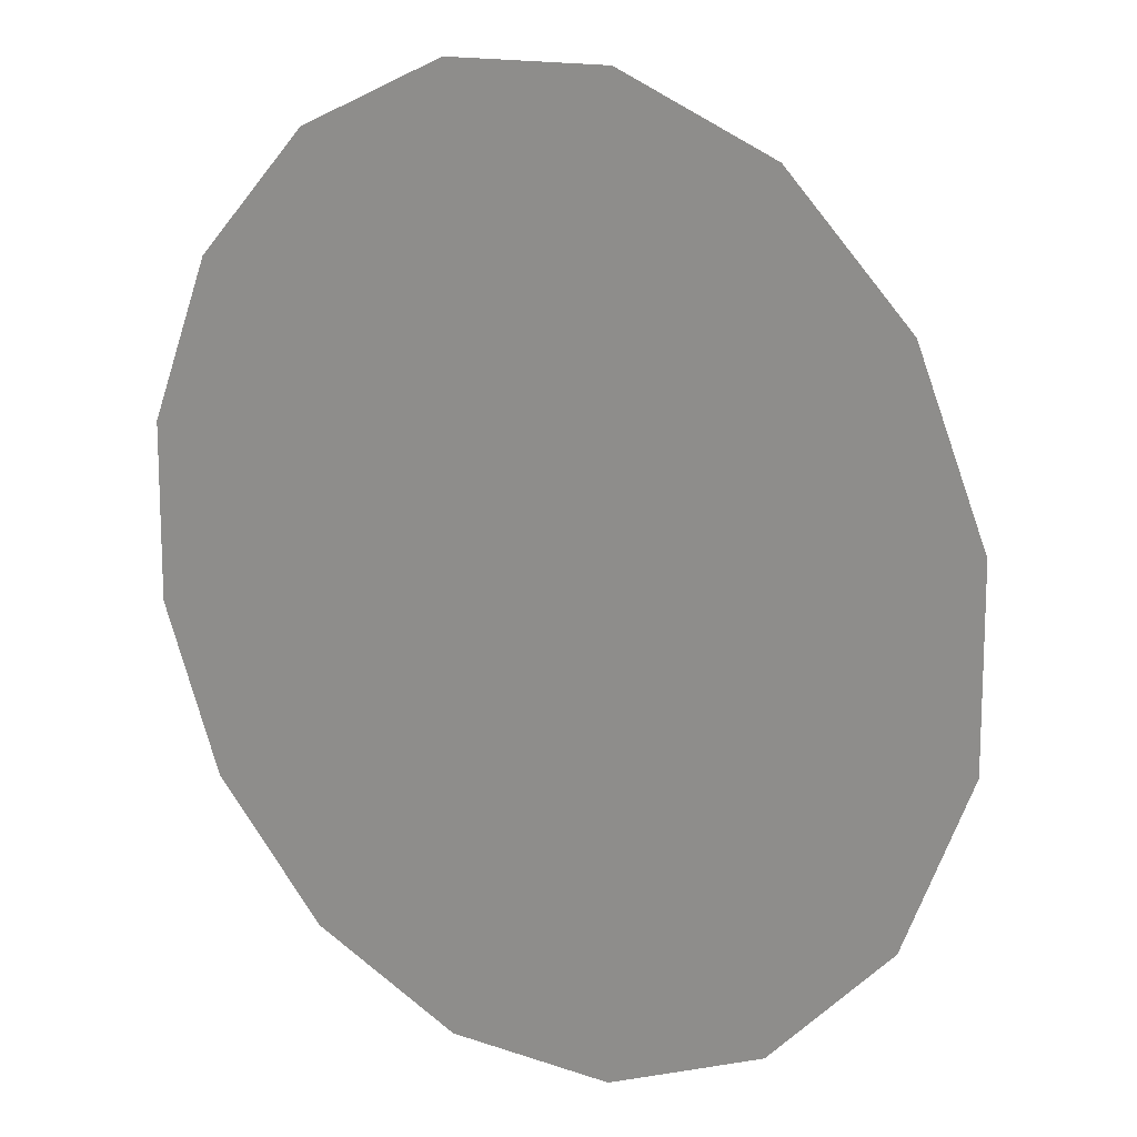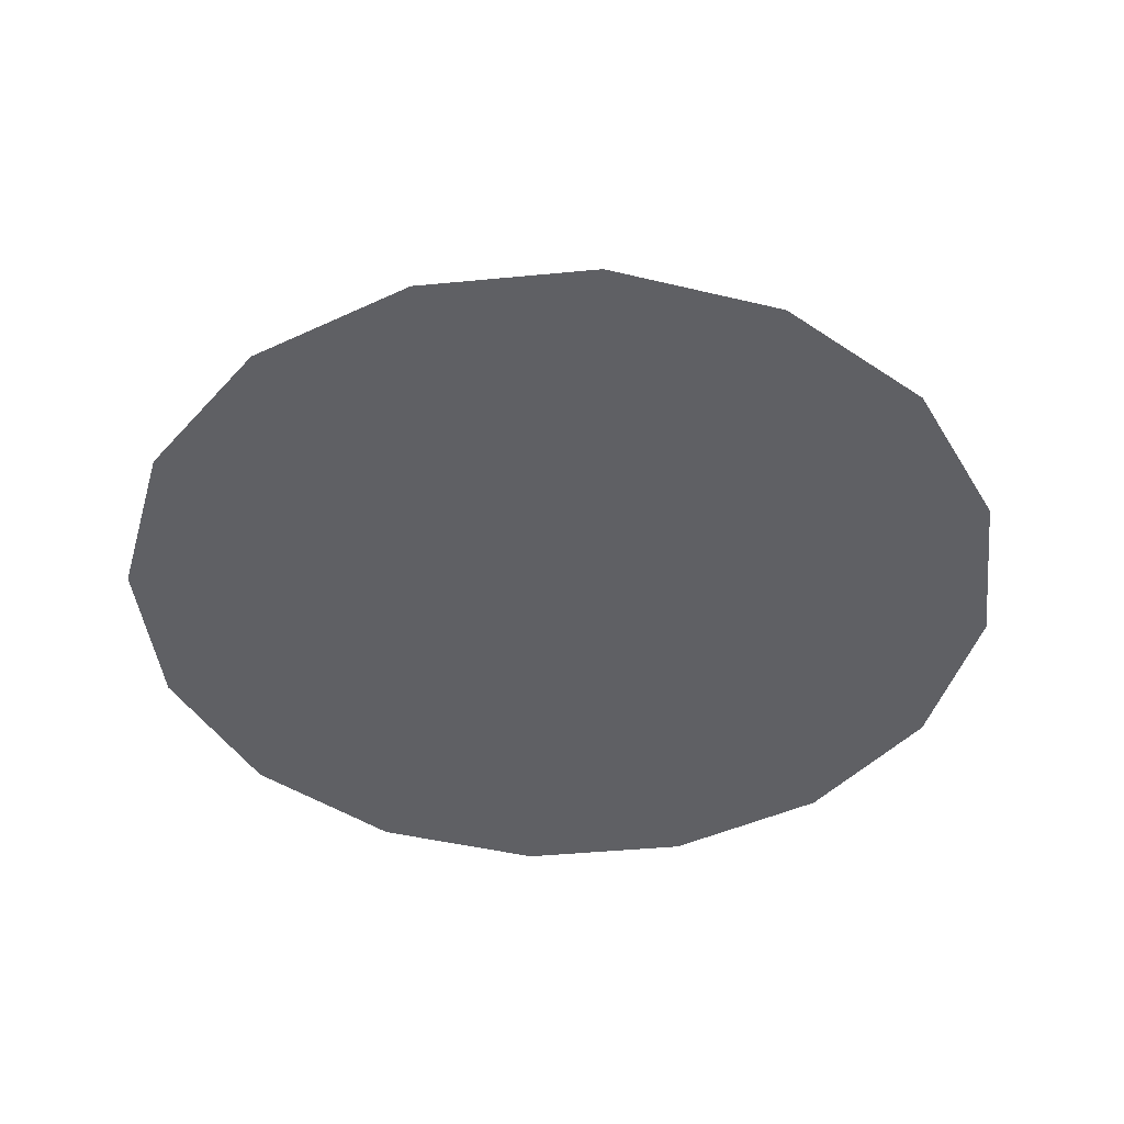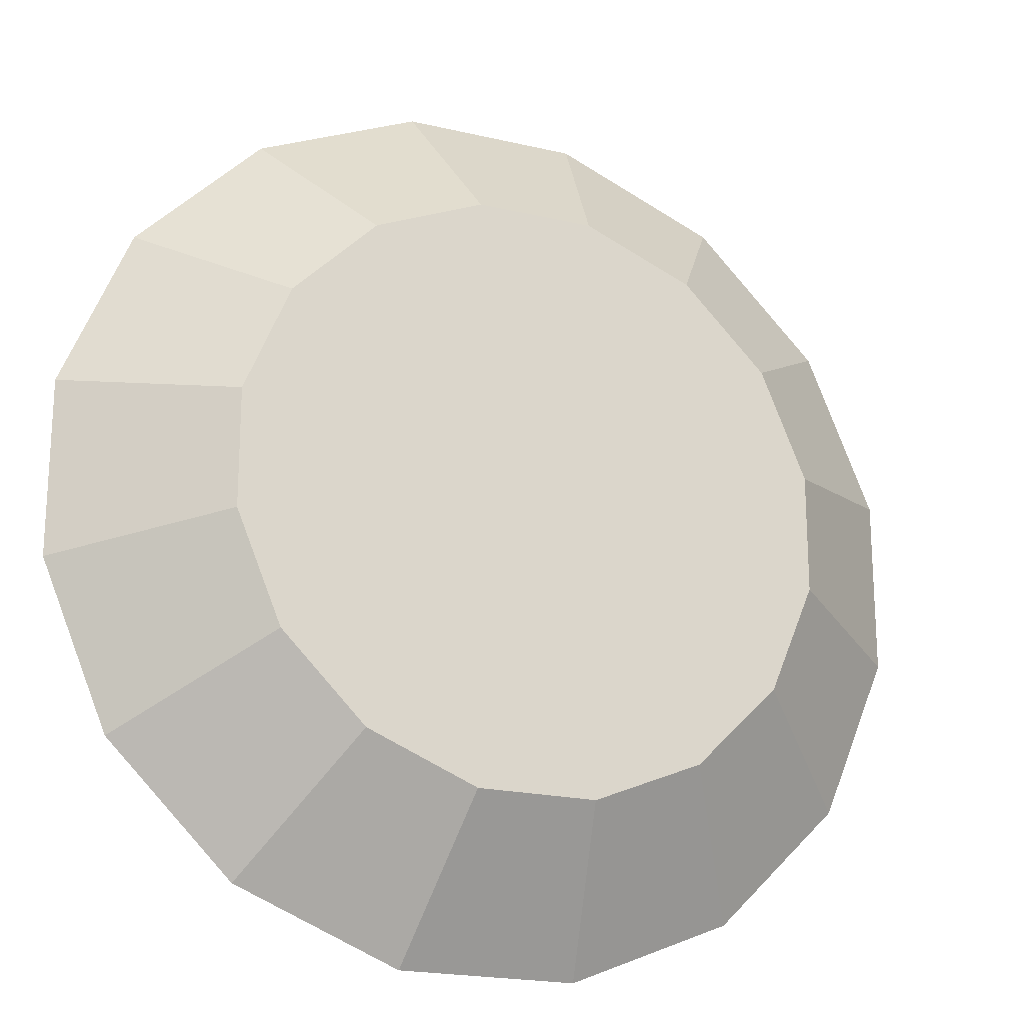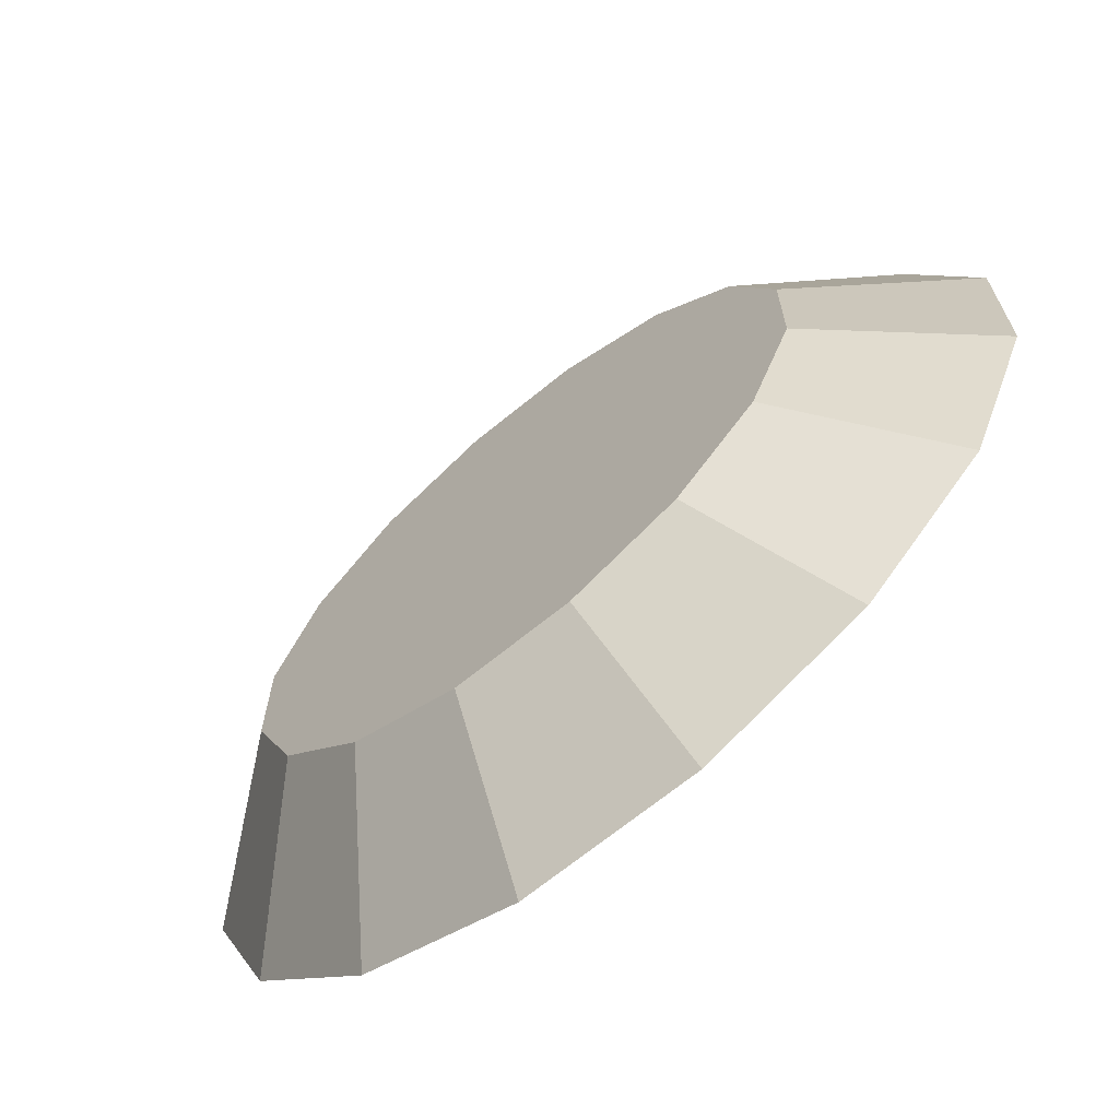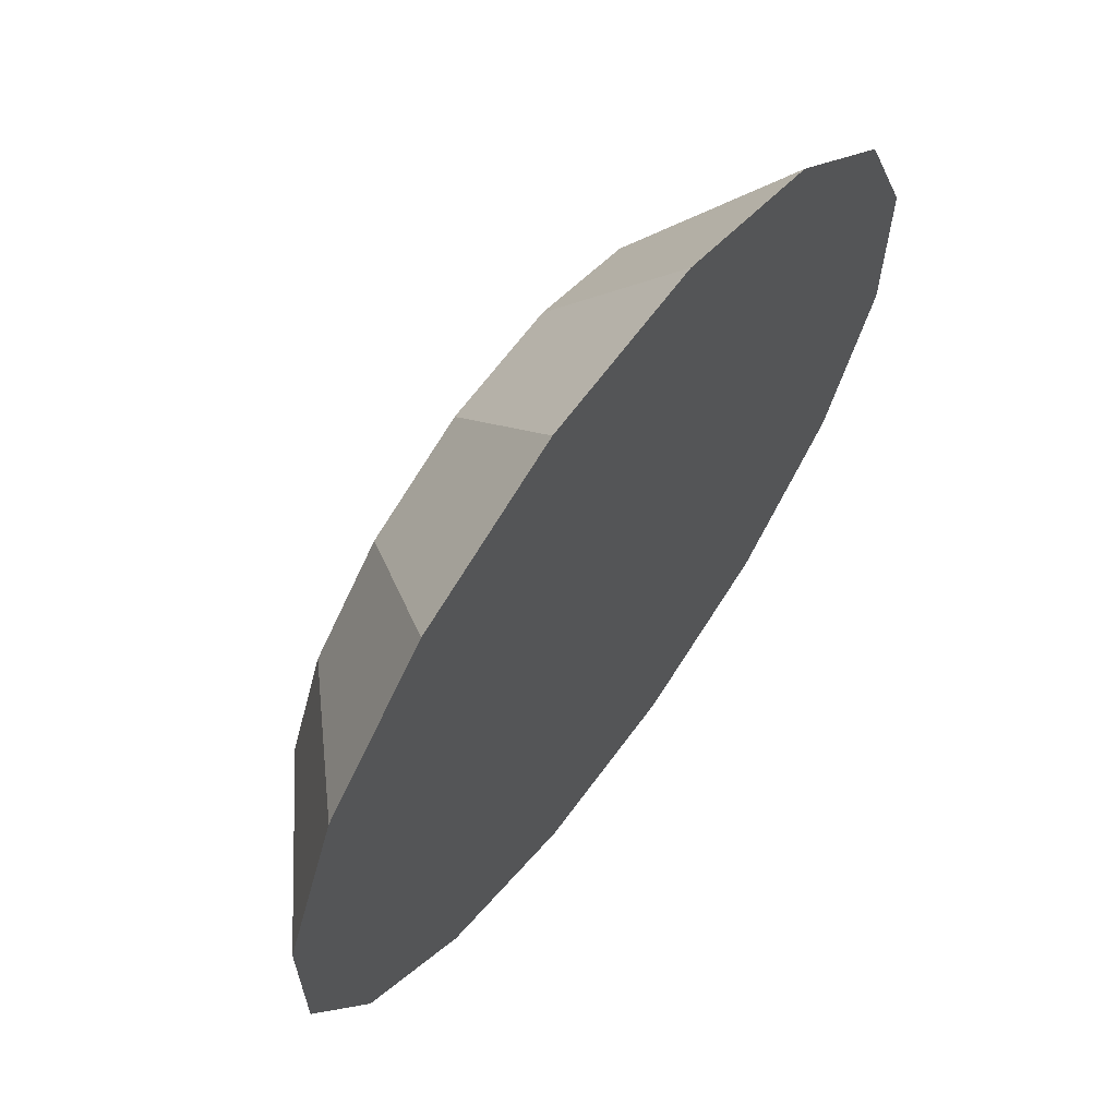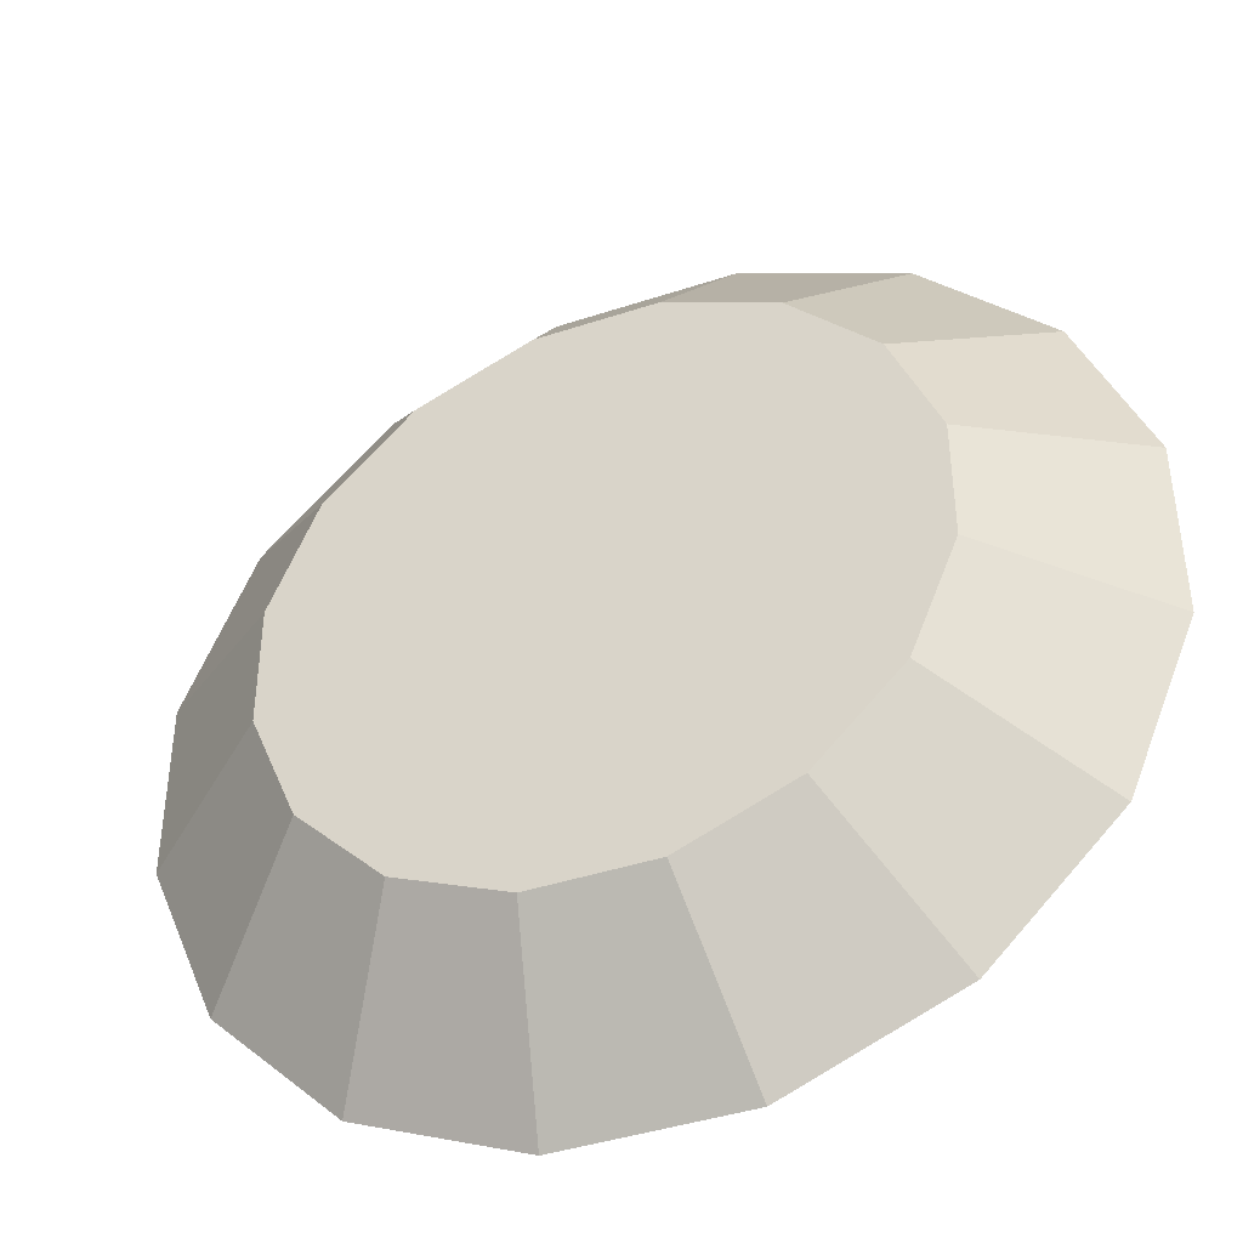
<metadata>
{"format":"obj","ext":"obj","renderer":"f3d","projection":"perspective","resolution":1024,"background":"white","views":[{"elev":14.4,"azim":36.9,"up":"+Z"},{"elev":-43.2,"azim":74.0,"up":"+Y"},{"elev":-20.5,"azim":156.8,"up":"+Z"},{"elev":-68.2,"azim":-140.7,"up":"+Z"},{"elev":65.2,"azim":-53.8,"up":"+Z"},{"elev":-41.8,"azim":-158.3,"up":"+Z"}]}
</metadata>
<code>
o tucana_adapter_s1p5_s1_1_collider
v 0.625 0.125 -0.1243
v 0.625 0.125 0.1243
v 0.5298 0.125 0.354
v 0.354 0.125 0.5298
v 0.1243 0.125 0.625
v -0.1243 0.125 0.625
v -0.354 0.125 0.5298
v -0.5298 0.125 0.354
v -0.625 0.125 0.1243
v -0.625 0.125 -0.1243
v -0.5298 0.125 -0.354
v -0.354 0.125 -0.5298
v -0.1243 0.125 -0.625
v 0.1243 0.125 -0.625
v 0.354 0.125 -0.5298
v 0.5298 0.125 -0.354
v 0.9375 -0.125 -0.1865
v 0.9375 -0.125 0.1865
v 0.7948 -0.125 0.5311
v 0.5311 -0.125 0.7948
v 0.1865 -0.125 0.9375
v -0.1865 -0.125 0.9375
v -0.5311 -0.125 0.7948
v -0.7948 -0.125 0.5311
v -0.9375 -0.125 0.1865
v -0.9375 -0.125 -0.1865
v -0.7948 -0.125 -0.5311
v -0.5311 -0.125 -0.7948
v -0.1865 -0.125 -0.9375
v 0.1865 -0.125 -0.9375
v 0.5311 -0.125 -0.7948
v 0.7948 -0.125 -0.5311
g tucana_adapter_s1p5_s1_1_collider_default
f 1 17 32 16
f 3 19 18 2
f 5 21 20 4
f 7 23 22 6
f 9 25 24 8
f 12 28 27 11
f 14 30 29 13
f 2 18 17 1
f 4 20 19 3
f 6 22 21 5
f 8 24 23 7
f 10 26 25 9
f 13 29 28 12
f 15 31 30 14
f 1 16 15 14 13 12 11 10 9 8 7 6 5 4 3 2
f 18 19 20 21 22 23 24 25 26 27 28 29 30 31 32 17
f 11 27 26 10
f 16 32 31 15

</code>
